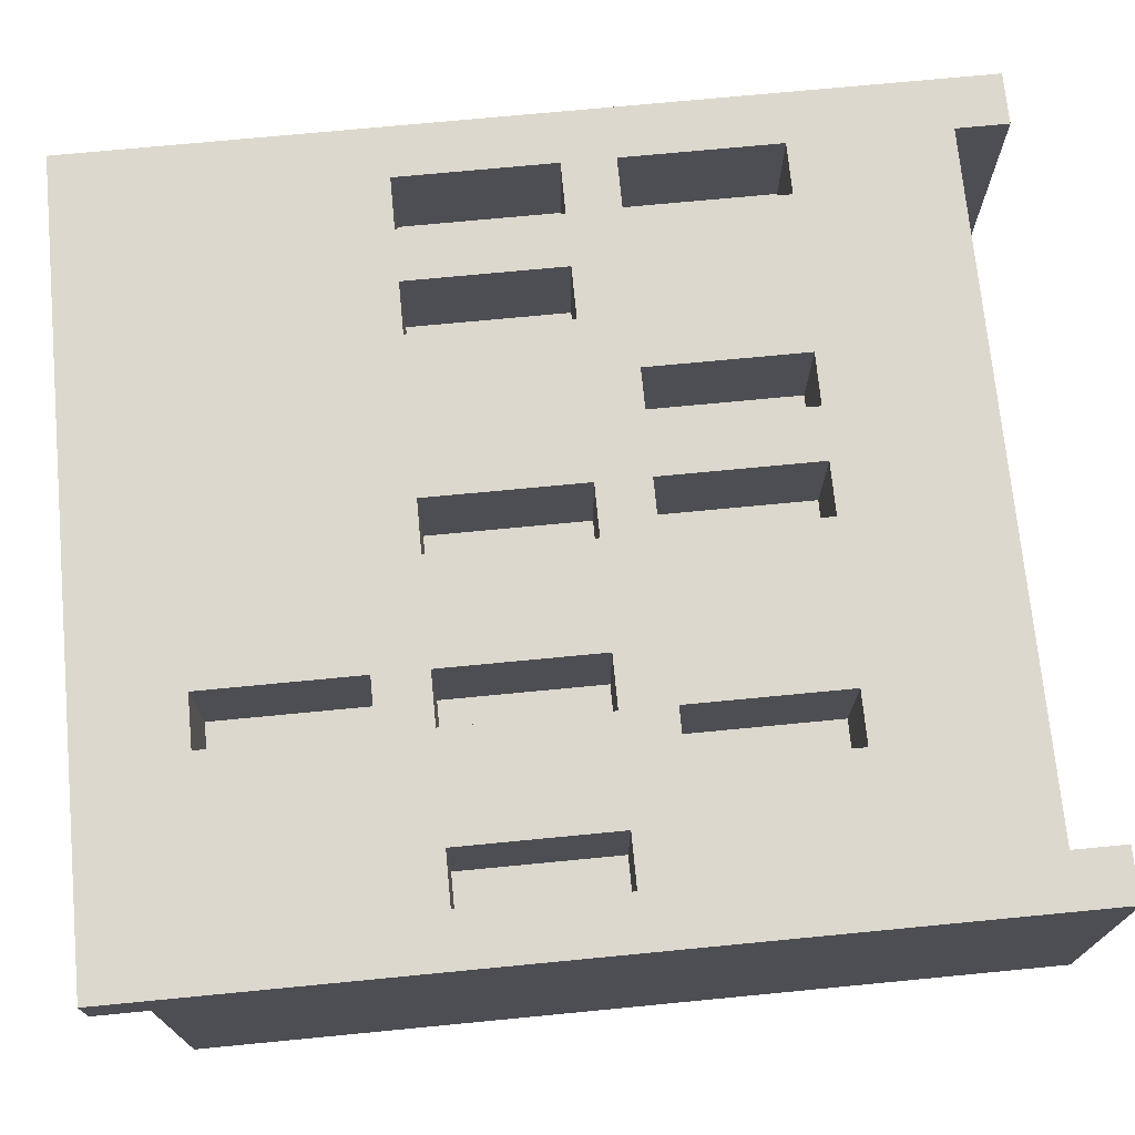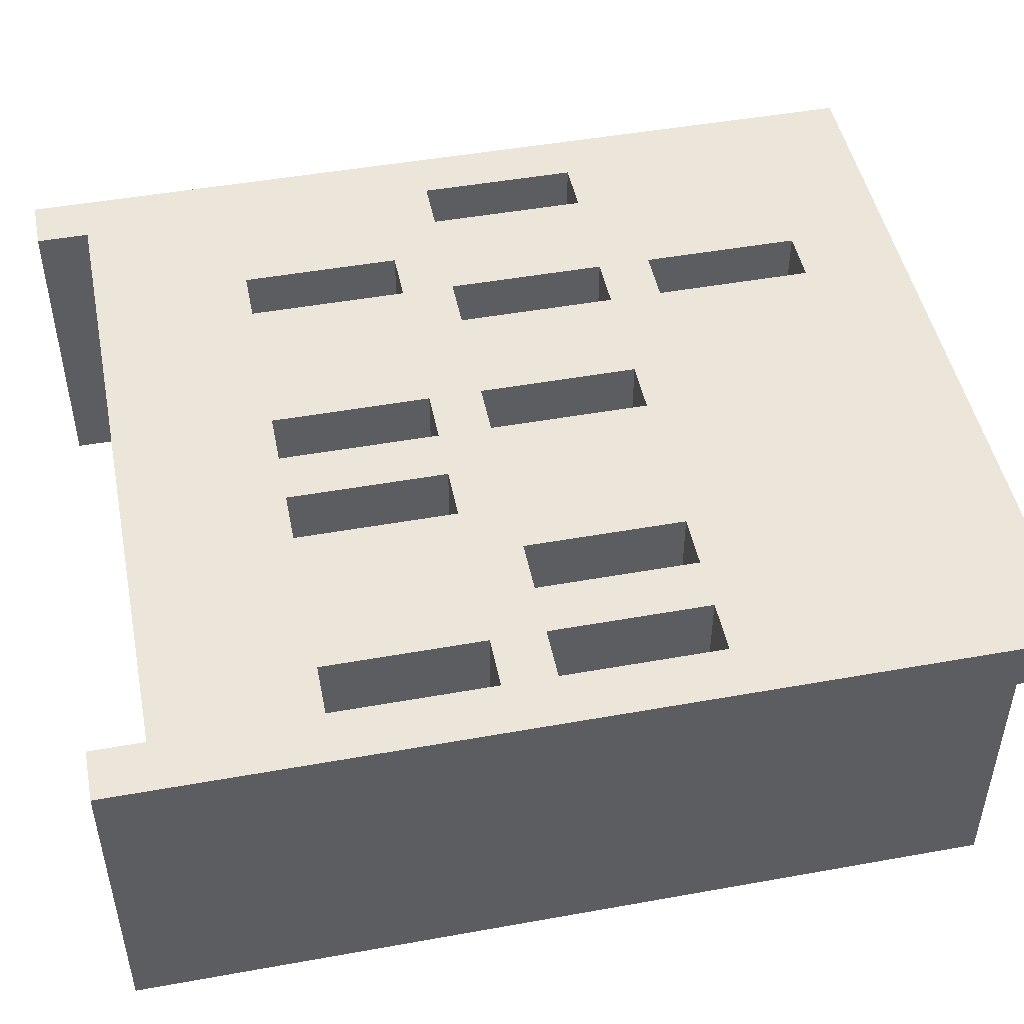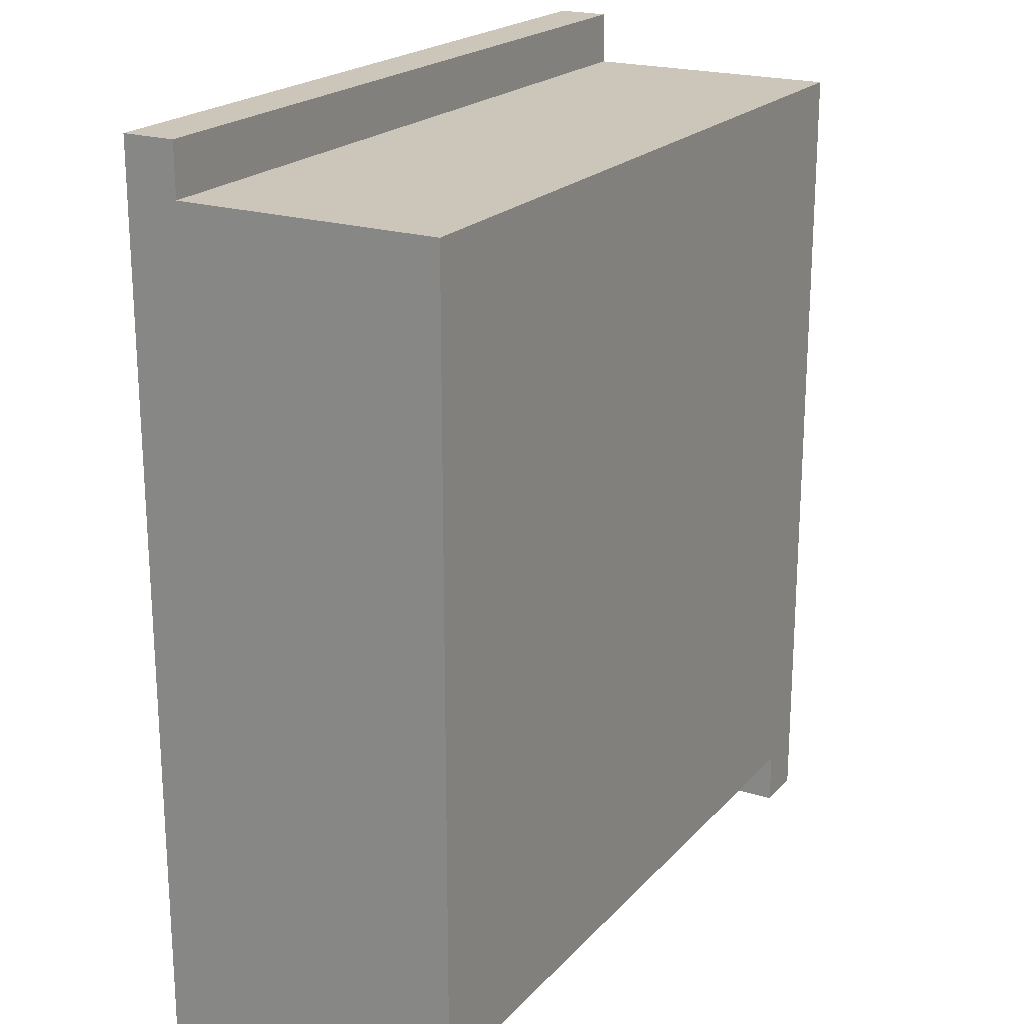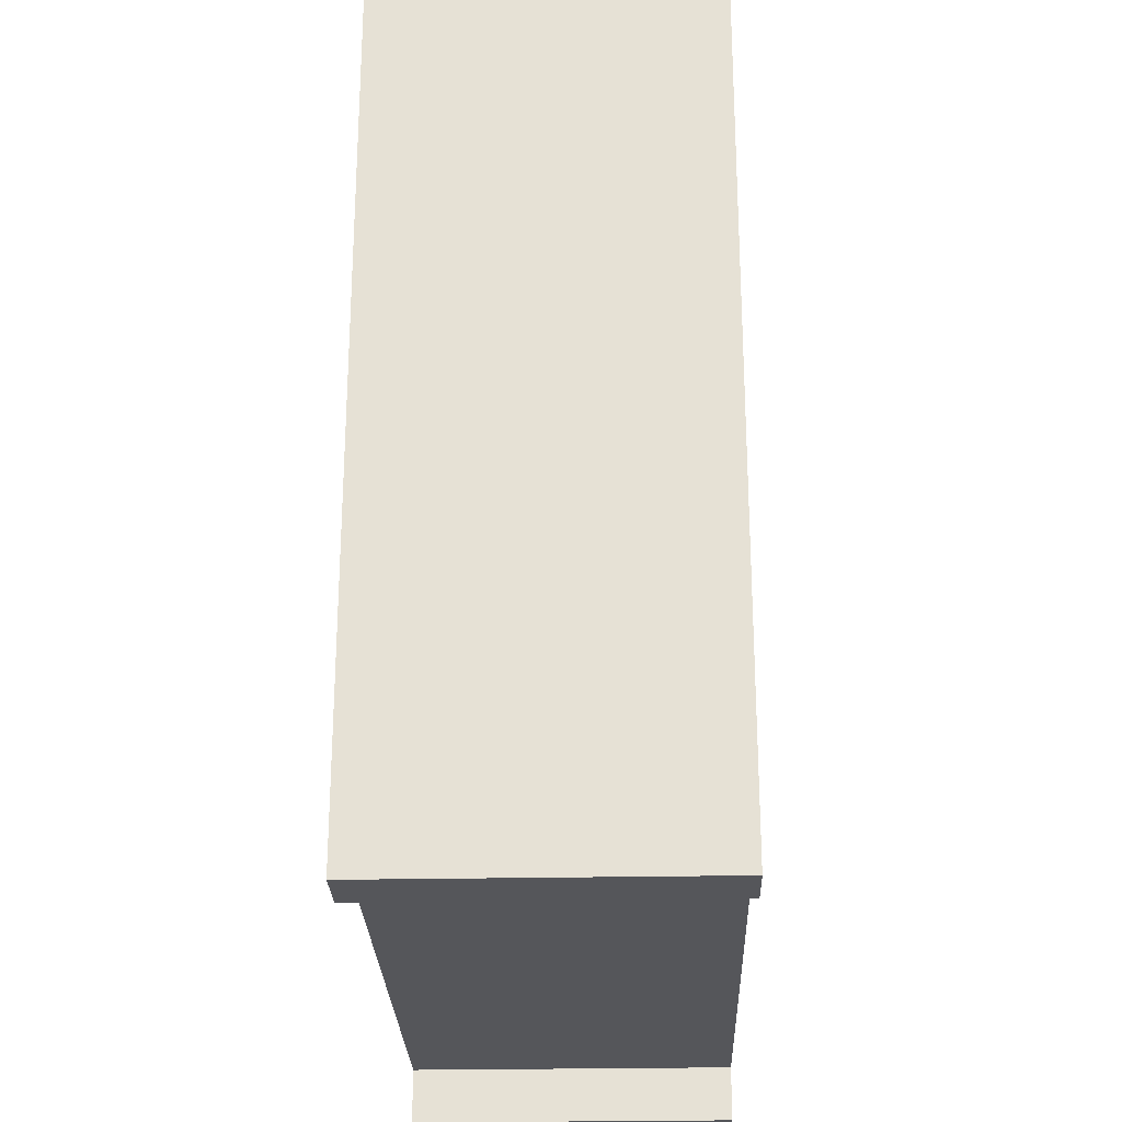
<metadata>
{"format":"obj","ext":"obj","renderer":"f3d","projection":"perspective","resolution":1024,"background":"white","views":[{"elev":72.1,"azim":-95.5,"up":"+Z"},{"elev":47.9,"azim":78.6,"up":"+Z"},{"elev":20.8,"azim":119.6,"up":"+Y"},{"elev":-26.0,"azim":91.8,"up":"+Y"}]}
</metadata>
<code>
o
v 0 2 0
v 0 2 -0.6
v 0 3.6 -0.1
v 0 3.6 -0.6
v 0 3.7 0
v 0 3.7 -0.1
v 0.2 2.8 0
v 0.2 2.8 -0.1
v 0.2 2.8 -0.2
v 0.2 3.1 0
v 0.2 3.1 -0.1
v 0.2 3.1 -0.2
v 0.4 2.4 0
v 0.4 2.4 -0.1
v 0.4 2.4 -0.2
v 0.4 2.7 0
v 0.4 2.7 -0.1
v 0.4 2.7 -0.2
v 0.5 2.8 0
v 0.5 2.8 -0.1
v 0.5 2.8 -0.2
v 0.5 3.1 0
v 0.5 3.1 -0.1
v 0.5 3.1 -0.2
v 0.5 3.2 0
v 0.5 3.2 -0.1
v 0.5 3.2 -0.2
v 0.5 3.5 0
v 0.5 3.5 -0.2
v 0.8 2.4 0
v 0.8 2.4 -0.1
v 0.8 2.4 -0.2
v 0.8 2.7 0
v 0.8 2.7 -0.1
v 0.8 2.7 -0.2
v 0.8 2.8 0
v 0.8 2.8 -0.1
v 0.8 2.8 -0.2
v 0.8 2.9 0
v 0.8 2.9 -0.2
v 0.8 3 0
v 0.8 3 -0.2
v 0.8 3.1 0
v 0.8 3.1 -0.1
v 0.8 3.1 -0.2
v 1 2.4 0
v 1 2.4 -0.1
v 1 2.4 -0.2
v 1 2.7 0
v 1 2.7 -0.1
v 1 2.7 -0.2
v 1.2 2.8 0
v 1.2 2.8 -0.1
v 1.2 2.8 -0.2
v 1.2 3.1 0
v 1.2 3.1 -0.1
v 1.2 3.1 -0.2
v 1.4 2 0
v 1.4 2 -0.6
v 1.4 2.1 0
v 1.4 2.1 -0.6
v 1.4 2.4 0
v 1.4 2.4 -0.1
v 1.4 2.4 -0.2
v 1.4 2.7 0
v 1.4 2.7 -0.1
v 1.4 2.7 -0.2
v 1.4 2.8 0
v 1.4 2.8 -0.1
v 1.4 2.8 -0.2
v 1.4 3.1 0
v 1.4 3.1 -0.1
v 1.4 3.1 -0.2
v 0.1 2 0
v 0.1 2 -0.6
v 0.1 2.1 0
v 0.1 2.1 -0.6
v 0.1 2.8 0
v 0.1 2.8 -0.1
v 0.1 2.8 -0.2
v 0.1 3.1 0
v 0.1 3.1 -0.1
v 0.1 3.1 -0.2
v 0.3 2.4 0
v 0.3 2.4 -0.1
v 0.3 2.4 -0.2
v 0.3 2.7 0
v 0.3 2.7 -0.1
v 0.3 2.7 -0.2
v 0.4 2.8 0
v 0.4 2.8 -0.1
v 0.4 2.8 -0.2
v 0.4 3.1 0
v 0.4 3.1 -0.1
v 0.4 3.1 -0.2
v 0.4 3.2 0
v 0.4 3.2 -0.1
v 0.4 3.2 -0.2
v 0.4 3.5 0
v 0.4 3.5 -0.2
v 0.7 2.4 0
v 0.7 2.4 -0.1
v 0.7 2.4 -0.2
v 0.7 2.7 0
v 0.7 2.7 -0.1
v 0.7 2.7 -0.2
v 0.7 2.8 0
v 0.7 2.8 -0.1
v 0.7 2.8 -0.2
v 0.7 3.1 0
v 0.7 3.1 -0.1
v 0.7 3.1 -0.2
v 0.9 2.4 0
v 0.9 2.4 -0.1
v 0.9 2.4 -0.2
v 0.9 2.7 0
v 0.9 2.7 -0.1
v 0.9 2.7 -0.2
v 1.1 2.8 0
v 1.1 2.8 -0.1
v 1.1 2.8 -0.2
v 1.1 2.9 0
v 1.1 2.9 -0.2
v 1.1 3 0
v 1.1 3 -0.2
v 1.1 3.1 0
v 1.1 3.1 -0.1
v 1.1 3.1 -0.2
v 1.3 2.4 0
v 1.3 2.4 -0.1
v 1.3 2.4 -0.2
v 1.3 2.7 0
v 1.3 2.7 -0.1
v 1.3 2.7 -0.2
v 1.3 2.8 0
v 1.3 2.8 -0.1
v 1.3 2.8 -0.2
v 1.3 3.1 0
v 1.3 3.1 -0.1
v 1.3 3.1 -0.2
v 1.5 2 0
v 1.5 2 -0.6
v 1.5 3.6 -0.1
v 1.5 3.6 -0.6
v 1.5 3.7 0
v 1.5 3.7 -0.1
v 0 2 0
v 0 3.7 0
v 0.1 2 0
v 0.1 2.1 0
v 0.1 2.3 0
v 0.1 2.4 0
v 0.1 2.7 0
v 0.1 2.8 0
v 0.1 3.1 0
v 0.1 3.2 0
v 0.1 3.5 0
v 0.2 2.4 0
v 0.2 2.7 0
v 0.2 2.8 0
v 0.2 3.1 0
v 0.2 3.2 0
v 0.2 3.5 0
v 0.3 2.4 0
v 0.3 2.7 0
v 0.3 2.8 0
v 0.3 3.1 0
v 0.3 3.2 0
v 0.3 3.5 0
v 0.4 2.4 0
v 0.4 2.7 0
v 0.4 2.8 0
v 0.4 3.1 0
v 0.4 3.2 0
v 0.4 3.5 0
v 0.5 2.4 0
v 0.5 2.7 0
v 0.5 2.8 0
v 0.5 3.1 0
v 0.5 3.2 0
v 0.5 3.5 0
v 0.6 2.4 0
v 0.6 2.7 0
v 0.6 2.8 0
v 0.6 3.1 0
v 0.6 3.2 0
v 0.6 3.5 0
v 0.7 2.4 0
v 0.7 2.7 0
v 0.7 2.8 0
v 0.7 3.1 0
v 0.7 3.2 0
v 0.7 3.5 0
v 0.8 2.4 0
v 0.8 2.7 0
v 0.8 2.8 0
v 0.8 2.9 0
v 0.8 3 0
v 0.8 3.1 0
v 0.8 3.2 0
v 0.8 3.5 0
v 0.9 2.4 0
v 0.9 2.7 0
v 0.9 3.2 0
v 0.9 3.5 0
v 1 2.4 0
v 1 2.7 0
v 1 3.2 0
v 1 3.5 0
v 1.1 2.4 0
v 1.1 2.7 0
v 1.1 2.8 0
v 1.1 2.9 0
v 1.1 3 0
v 1.1 3.1 0
v 1.2 2.4 0
v 1.2 2.7 0
v 1.2 2.8 0
v 1.2 3.1 0
v 1.2 3.2 0
v 1.2 3.5 0
v 1.3 2.4 0
v 1.3 2.7 0
v 1.3 2.8 0
v 1.3 3.1 0
v 1.3 3.2 0
v 1.3 3.5 0
v 1.4 2 0
v 1.4 2.1 0
v 1.4 2.3 0
v 1.4 2.4 0
v 1.4 2.7 0
v 1.4 2.8 0
v 1.4 3.1 0
v 1.4 3.2 0
v 1.4 3.5 0
v 1.5 2 0
v 1.5 3.7 0
v 0.1 2.8 -0.2
v 0.1 3.1 -0.2
v 0.2 2.8 -0.2
v 0.2 3.1 -0.2
v 0.3 2.4 -0.2
v 0.3 2.7 -0.2
v 0.4 2.4 -0.2
v 0.4 2.7 -0.2
v 0.4 2.8 -0.2
v 0.4 3.1 -0.2
v 0.4 3.2 -0.2
v 0.4 3.5 -0.2
v 0.5 2.8 -0.2
v 0.5 3.1 -0.2
v 0.5 3.2 -0.2
v 0.5 3.5 -0.2
v 0.7 2.4 -0.2
v 0.7 2.7 -0.2
v 0.7 2.8 -0.2
v 0.7 3.1 -0.2
v 0.8 2.4 -0.2
v 0.8 2.7 -0.2
v 0.8 2.8 -0.2
v 0.8 2.9 -0.2
v 0.8 3 -0.2
v 0.8 3.1 -0.2
v 0.9 2.4 -0.2
v 0.9 2.7 -0.2
v 1 2.4 -0.2
v 1 2.7 -0.2
v 1.1 2.8 -0.2
v 1.1 2.9 -0.2
v 1.1 3 -0.2
v 1.1 3.1 -0.2
v 1.2 2.8 -0.2
v 1.2 3.1 -0.2
v 1.3 2.4 -0.2
v 1.3 2.7 -0.2
v 1.3 2.8 -0.2
v 1.3 3.1 -0.2
v 1.4 2.4 -0.2
v 1.4 2.7 -0.2
v 1.4 2.8 -0.2
v 1.4 3.1 -0.2
v 0 3.6 -0.1
v 0 3.7 -0.1
v 1.5 3.6 -0.1
v 1.5 3.7 -0.1
v 0 2 -0.6
v 0 3.6 -0.6
v 0.1 2 -0.6
v 0.1 2.1 -0.6
v 1.4 2 -0.6
v 1.4 2.1 -0.6
v 1.5 2 -0.6
v 1.5 3.6 -0.6
v 0 2 0
v 0.1 2 0
v 1.4 2 0
v 1.5 2 0
v 0 2 -0.6
v 0.1 2 -0.6
v 1.4 2 -0.6
v 1.5 2 -0.6
v 0.1 2.1 0
v 1.4 2.1 0
v 0.1 2.1 -0.6
v 1.4 2.1 -0.6
v 0.3 2.7 0
v 0.4 2.7 0
v 0.7 2.7 0
v 0.8 2.7 0
v 0.9 2.7 0
v 1 2.7 0
v 1.3 2.7 0
v 1.4 2.7 0
v 0.3 2.7 -0.1
v 0.4 2.7 -0.1
v 0.7 2.7 -0.1
v 0.8 2.7 -0.1
v 0.9 2.7 -0.1
v 1 2.7 -0.1
v 1.3 2.7 -0.1
v 1.4 2.7 -0.1
v 0.3 2.7 -0.2
v 0.4 2.7 -0.2
v 0.7 2.7 -0.2
v 0.8 2.7 -0.2
v 0.9 2.7 -0.2
v 1 2.7 -0.2
v 1.3 2.7 -0.2
v 1.4 2.7 -0.2
v 0.1 3.1 0
v 0.2 3.1 0
v 0.4 3.1 0
v 0.5 3.1 0
v 0.7 3.1 0
v 0.8 3.1 0
v 1.1 3.1 0
v 1.2 3.1 0
v 1.3 3.1 0
v 1.4 3.1 0
v 0.1 3.1 -0.1
v 0.2 3.1 -0.1
v 0.4 3.1 -0.1
v 0.5 3.1 -0.1
v 0.7 3.1 -0.1
v 0.8 3.1 -0.1
v 1.1 3.1 -0.1
v 1.2 3.1 -0.1
v 1.3 3.1 -0.1
v 1.4 3.1 -0.1
v 0.1 3.1 -0.2
v 0.2 3.1 -0.2
v 0.4 3.1 -0.2
v 0.5 3.1 -0.2
v 0.7 3.1 -0.2
v 0.8 3.1 -0.2
v 1.1 3.1 -0.2
v 1.2 3.1 -0.2
v 1.3 3.1 -0.2
v 1.4 3.1 -0.2
v 0.4 3.5 0
v 0.5 3.5 0
v 0.4 3.5 -0.2
v 0.5 3.5 -0.2
v 0.3 2.4 0
v 0.4 2.4 0
v 0.7 2.4 0
v 0.8 2.4 0
v 0.9 2.4 0
v 1 2.4 0
v 1.3 2.4 0
v 1.4 2.4 0
v 0.3 2.4 -0.1
v 0.4 2.4 -0.1
v 0.7 2.4 -0.1
v 0.8 2.4 -0.1
v 0.9 2.4 -0.1
v 1 2.4 -0.1
v 1.3 2.4 -0.1
v 1.4 2.4 -0.1
v 0.3 2.4 -0.2
v 0.4 2.4 -0.2
v 0.7 2.4 -0.2
v 0.8 2.4 -0.2
v 0.9 2.4 -0.2
v 1 2.4 -0.2
v 1.3 2.4 -0.2
v 1.4 2.4 -0.2
v 0.1 2.8 0
v 0.2 2.8 0
v 0.4 2.8 0
v 0.5 2.8 0
v 0.7 2.8 0
v 0.8 2.8 0
v 1.1 2.8 0
v 1.2 2.8 0
v 1.3 2.8 0
v 1.4 2.8 0
v 0.1 2.8 -0.1
v 0.2 2.8 -0.1
v 0.4 2.8 -0.1
v 0.5 2.8 -0.1
v 0.7 2.8 -0.1
v 0.8 2.8 -0.1
v 1.1 2.8 -0.1
v 1.2 2.8 -0.1
v 1.3 2.8 -0.1
v 1.4 2.8 -0.1
v 0.1 2.8 -0.2
v 0.2 2.8 -0.2
v 0.4 2.8 -0.2
v 0.5 2.8 -0.2
v 0.7 2.8 -0.2
v 0.8 2.8 -0.2
v 1.1 2.8 -0.2
v 1.2 2.8 -0.2
v 1.3 2.8 -0.2
v 1.4 2.8 -0.2
v 0.4 3.2 0
v 0.5 3.2 0
v 0.4 3.2 -0.1
v 0.5 3.2 -0.1
v 0.4 3.2 -0.2
v 0.5 3.2 -0.2
v 0 3.6 -0.1
v 1.5 3.6 -0.1
v 0 3.6 -0.6
v 1.5 3.6 -0.6
v 0 3.7 0
v 1.5 3.7 0
v 0 3.7 -0.1
v 1.5 3.7 -0.1
f 3 2 1
f 4 2 3
f 5 3 1
f 6 3 5
f 10 8 7
f 10 9 8
f 11 9 10
f 12 9 11
f 16 14 13
f 16 15 14
f 17 15 16
f 18 15 17
f 22 20 19
f 22 21 20
f 23 21 22
f 24 21 23
f 28 26 25
f 28 27 26
f 29 27 28
f 33 31 30
f 33 32 31
f 34 32 33
f 35 32 34
f 39 37 36
f 39 38 37
f 40 38 39
f 41 40 39
f 42 40 41
f 43 42 41
f 44 42 43
f 45 42 44
f 49 47 46
f 49 48 47
f 50 48 49
f 51 48 50
f 55 53 52
f 55 54 53
f 56 54 55
f 57 54 56
f 60 59 58
f 61 59 60
f 65 63 62
f 65 64 63
f 66 64 65
f 67 64 66
f 71 69 68
f 71 70 69
f 72 70 71
f 73 70 72
f 74 75 76
f 76 75 77
f 78 79 81
f 79 80 81
f 81 80 82
f 82 80 83
f 84 85 87
f 85 86 87
f 87 86 88
f 88 86 89
f 90 91 93
f 91 92 93
f 93 92 94
f 94 92 95
f 96 97 99
f 97 98 99
f 99 98 100
f 101 102 104
f 102 103 104
f 104 103 105
f 105 103 106
f 107 108 110
f 108 109 110
f 110 109 111
f 111 109 112
f 113 114 116
f 114 115 116
f 116 115 117
f 117 115 118
f 119 120 122
f 120 121 122
f 122 121 123
f 122 123 124
f 124 123 125
f 124 125 126
f 126 125 127
f 127 125 128
f 129 130 132
f 130 131 133
f 132 130 133
f 133 131 134
f 135 136 138
f 136 137 138
f 138 137 139
f 139 137 140
f 141 142 143
f 143 142 144
f 141 143 145
f 145 143 146
f 149 148 147
f 150 148 149
f 151 148 150
f 152 148 151
f 153 148 152
f 154 148 153
f 155 148 154
f 156 148 155
f 157 148 156
f 158 152 151
f 158 153 152
f 159 154 153
f 159 153 158
f 160 154 159
f 161 156 155
f 162 157 156
f 162 156 161
f 163 148 157
f 163 157 162
f 164 158 151
f 164 159 158
f 165 160 159
f 165 159 164
f 166 161 160
f 166 160 165
f 167 162 161
f 167 161 166
f 168 163 162
f 168 162 167
f 169 148 163
f 169 163 168
f 170 164 151
f 171 166 165
f 172 167 166
f 172 166 171
f 173 168 167
f 173 167 172
f 174 169 168
f 174 168 173
f 175 148 169
f 175 169 174
f 176 170 151
f 176 171 170
f 177 172 171
f 177 171 176
f 178 172 177
f 179 174 173
f 180 174 179
f 181 148 175
f 182 176 151
f 182 177 176
f 183 178 177
f 183 177 182
f 184 179 178
f 184 178 183
f 185 180 179
f 185 179 184
f 186 181 180
f 186 180 185
f 187 148 181
f 187 181 186
f 188 182 151
f 188 183 182
f 189 184 183
f 189 183 188
f 190 185 184
f 190 184 189
f 191 186 185
f 191 185 190
f 192 187 186
f 192 186 191
f 193 148 187
f 193 187 192
f 194 188 151
f 195 190 189
f 196 190 195
f 199 192 191
f 200 193 192
f 200 192 199
f 201 148 193
f 201 193 200
f 202 194 151
f 202 195 194
f 203 196 195
f 203 195 202
f 204 200 199
f 204 201 200
f 205 148 201
f 205 201 204
f 206 202 151
f 207 196 203
f 208 204 199
f 208 205 204
f 209 148 205
f 209 205 208
f 210 206 151
f 210 207 206
f 211 196 207
f 211 207 210
f 212 197 196
f 212 196 211
f 213 198 197
f 213 197 212
f 214 199 198
f 214 198 213
f 215 208 199
f 215 199 214
f 216 210 151
f 216 211 210
f 217 212 211
f 217 211 216
f 218 212 217
f 219 208 215
f 220 209 208
f 220 208 219
f 221 148 209
f 221 209 220
f 222 216 151
f 222 217 216
f 223 218 217
f 223 217 222
f 224 219 218
f 224 218 223
f 225 220 219
f 225 219 224
f 226 221 220
f 226 220 225
f 227 148 221
f 227 221 226
f 229 151 150
f 230 222 151
f 230 151 229
f 231 222 230
f 232 224 223
f 233 224 232
f 234 226 225
f 235 227 226
f 235 226 234
f 236 148 227
f 236 227 235
f 237 231 230
f 237 233 232
f 237 236 235
f 237 229 228
f 237 232 231
f 237 235 234
f 237 230 229
f 237 234 233
f 238 148 236
f 238 236 237
f 241 240 239
f 242 240 241
f 245 244 243
f 246 244 245
f 251 248 247
f 252 248 251
f 253 250 249
f 254 250 253
f 259 256 255
f 260 256 259
f 261 258 257
f 262 258 261
f 263 258 262
f 264 258 263
f 267 266 265
f 268 266 267
f 273 270 269
f 273 272 271
f 273 271 270
f 274 272 273
f 279 276 275
f 280 276 279
f 281 278 277
f 282 278 281
f 283 284 285
f 285 284 286
f 287 288 289
f 289 288 290
f 290 288 292
f 291 292 293
f 292 288 294
f 293 292 294
f 299 296 295
f 300 296 299
f 301 298 297
f 302 298 301
f 305 304 303
f 306 304 305
f 315 308 307
f 316 308 315
f 317 310 309
f 318 310 317
f 319 312 311
f 320 312 319
f 321 314 313
f 322 314 321
f 323 316 315
f 324 316 323
f 325 318 317
f 326 318 325
f 327 320 319
f 328 320 327
f 329 322 321
f 330 322 329
f 341 332 331
f 342 332 341
f 343 334 333
f 344 334 343
f 345 336 335
f 346 336 345
f 347 338 337
f 348 338 347
f 349 340 339
f 350 340 349
f 351 342 341
f 352 342 351
f 353 344 343
f 354 344 353
f 355 346 345
f 356 346 355
f 357 348 347
f 358 348 357
f 359 350 349
f 360 350 359
f 363 362 361
f 364 362 363
f 365 366 373
f 373 366 374
f 367 368 375
f 375 368 376
f 369 370 377
f 377 370 378
f 371 372 379
f 379 372 380
f 373 374 381
f 381 374 382
f 375 376 383
f 383 376 384
f 377 378 385
f 385 378 386
f 379 380 387
f 387 380 388
f 389 390 399
f 399 390 400
f 391 392 401
f 401 392 402
f 393 394 403
f 403 394 404
f 395 396 405
f 405 396 406
f 397 398 407
f 407 398 408
f 399 400 409
f 409 400 410
f 401 402 411
f 411 402 412
f 403 404 413
f 413 404 414
f 405 406 415
f 415 406 416
f 407 408 417
f 417 408 418
f 419 420 421
f 421 420 422
f 421 422 423
f 423 422 424
f 425 426 427
f 427 426 428
f 429 430 431
f 431 430 432

</code>
